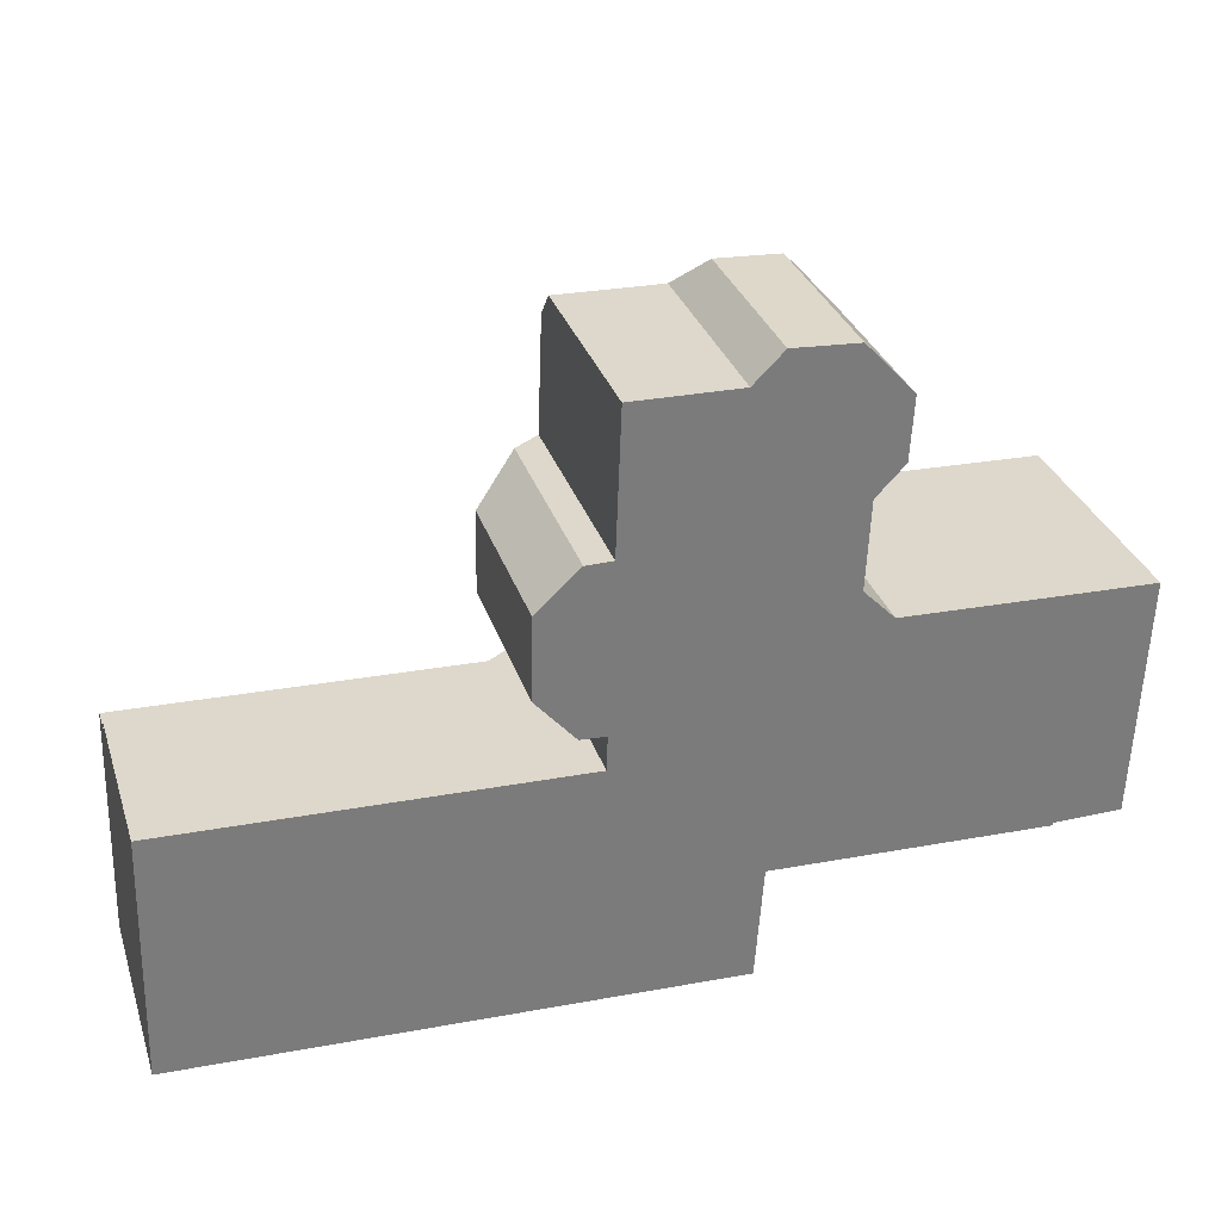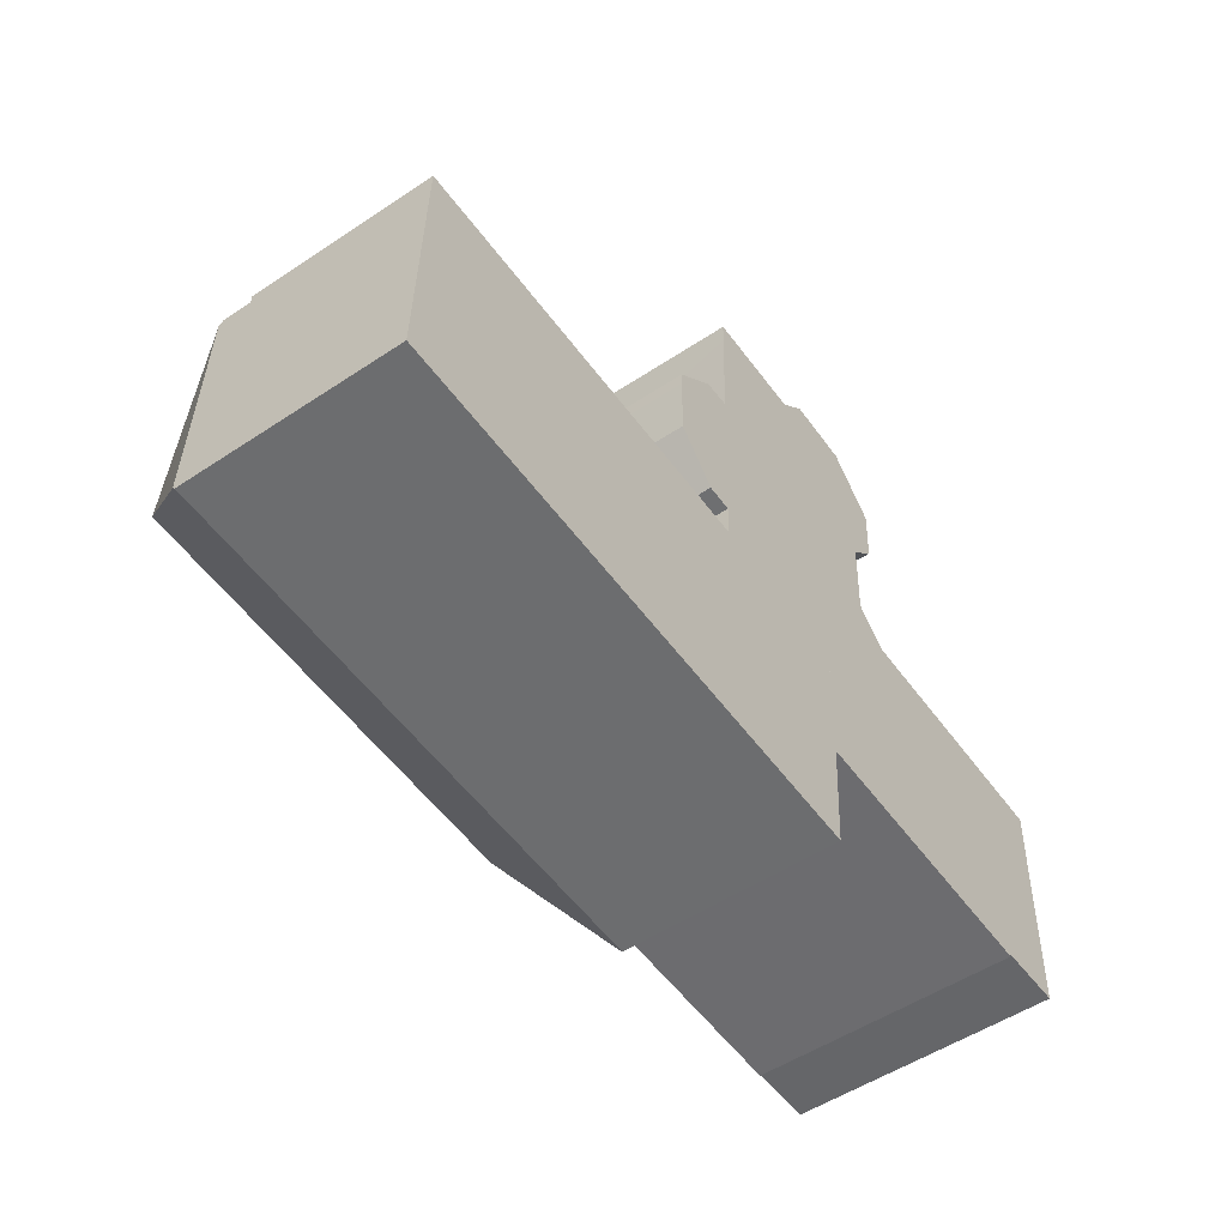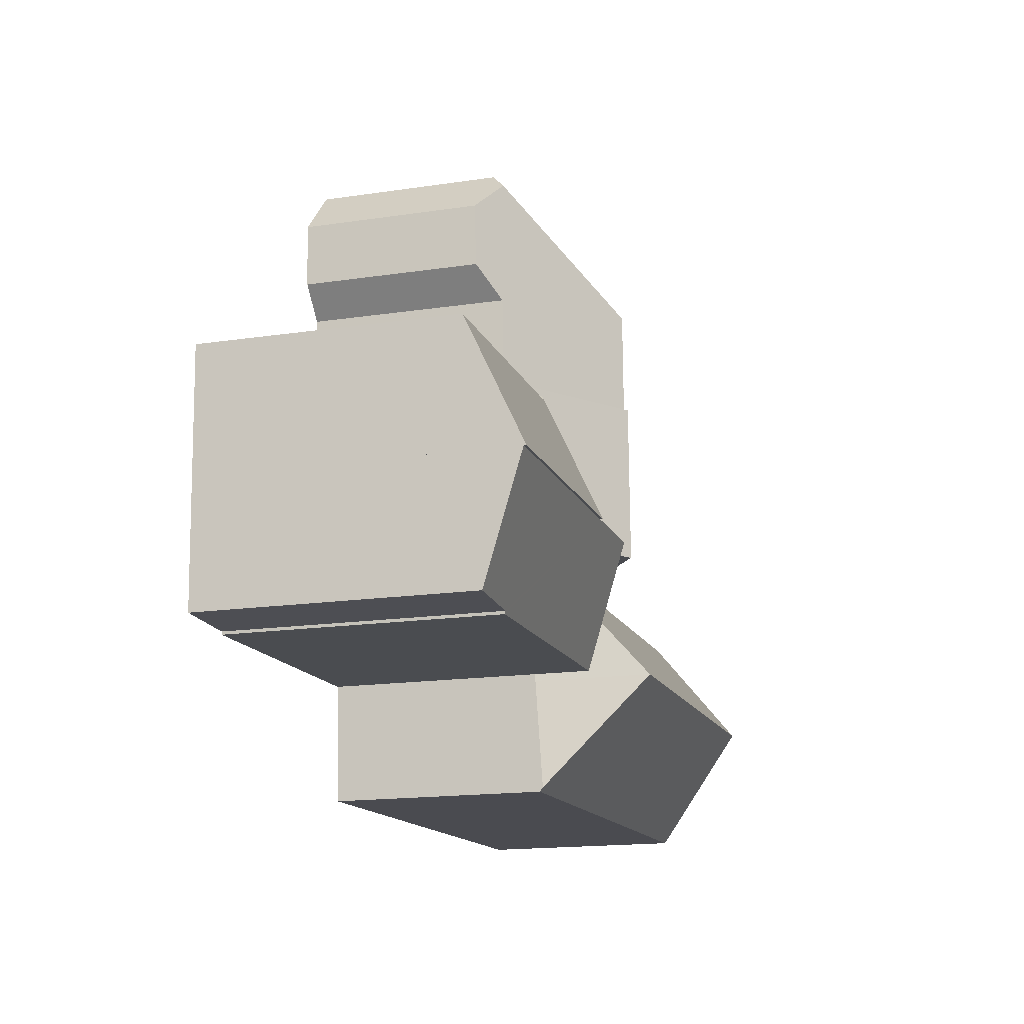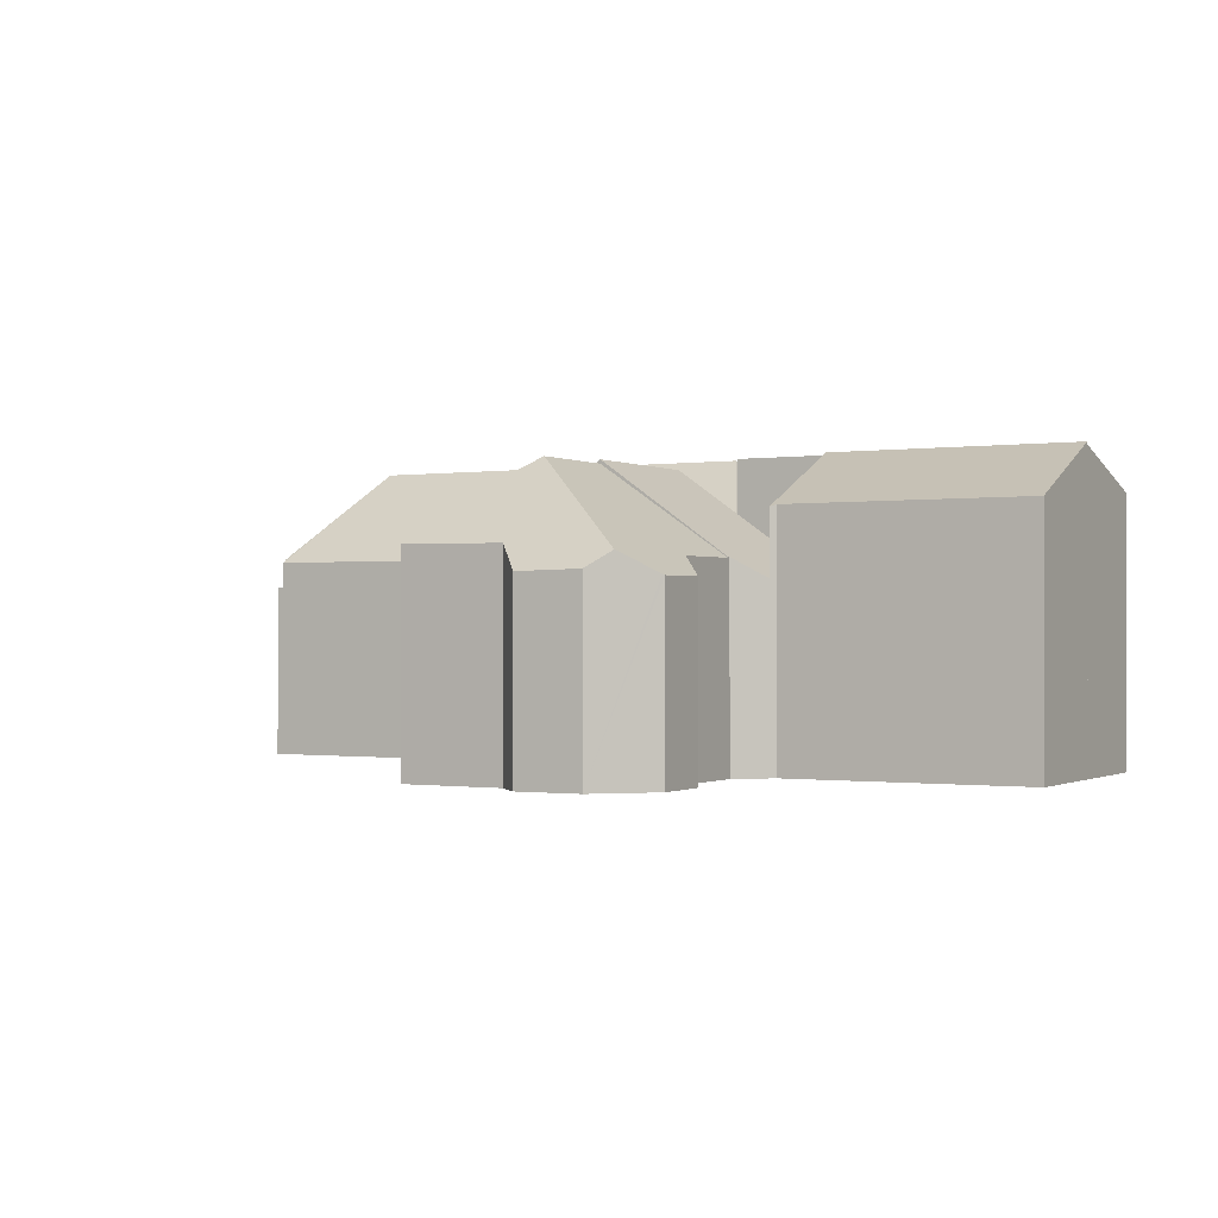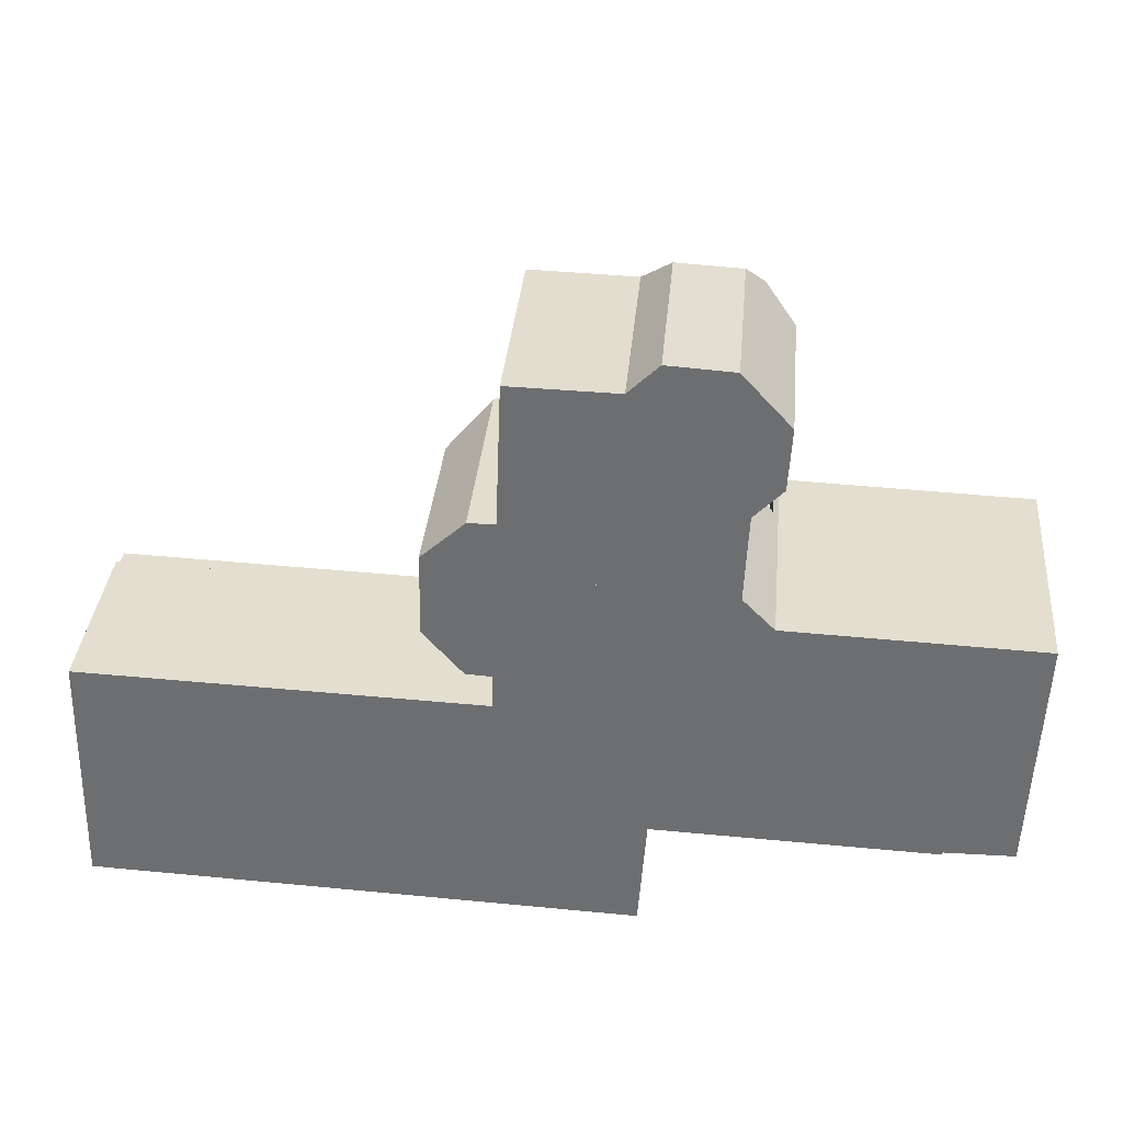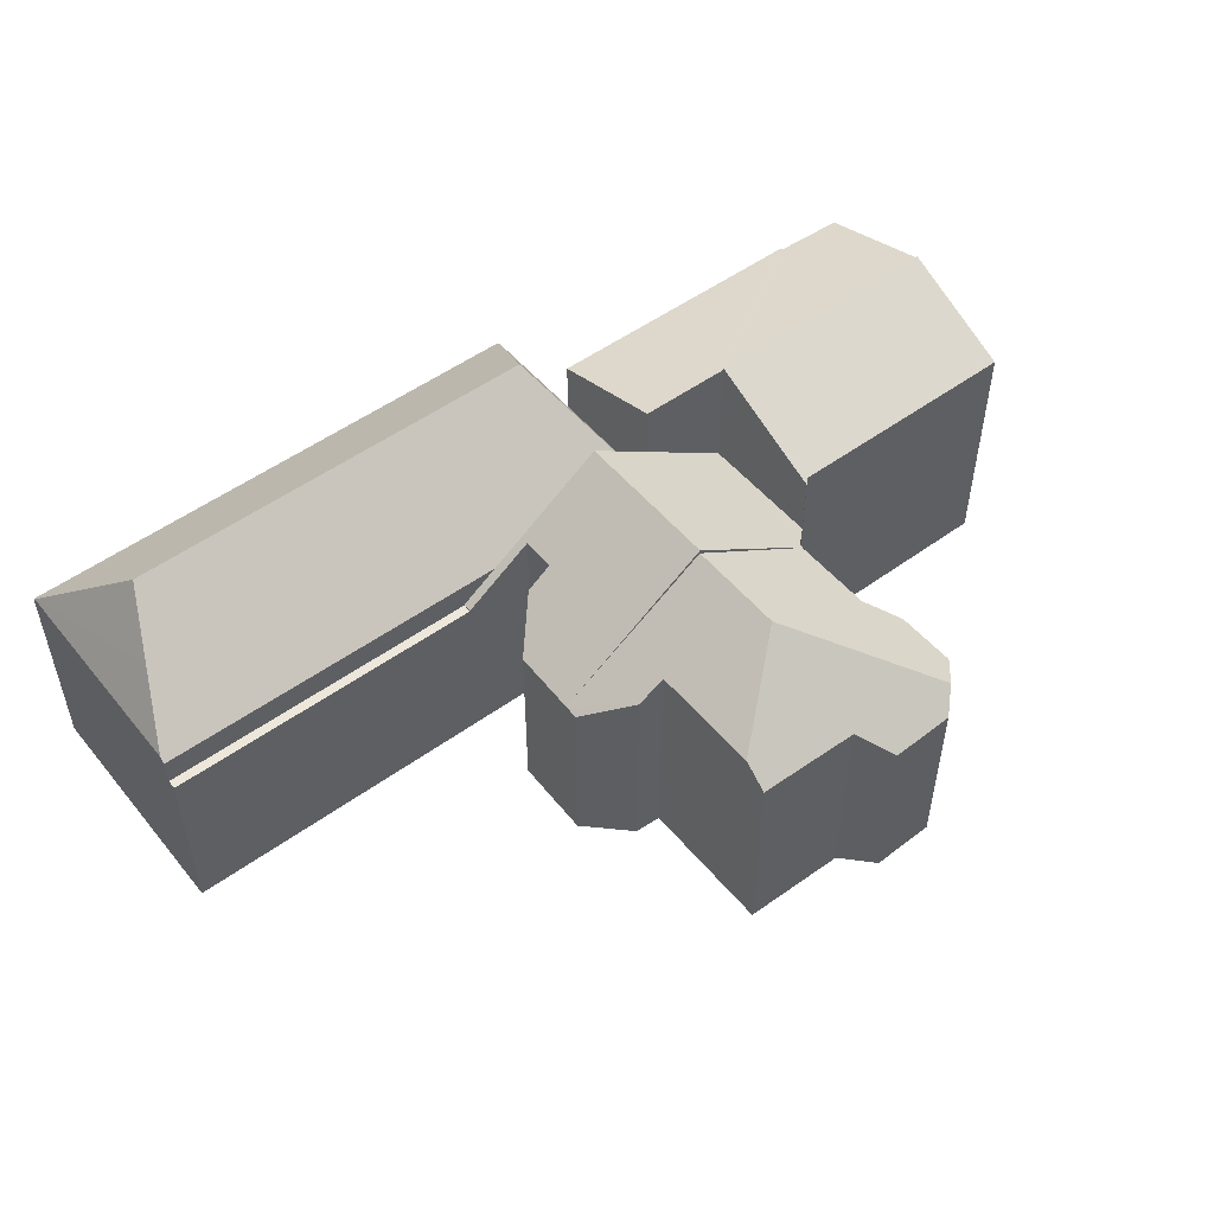
<metadata>
{"format":"obj","ext":"obj","renderer":"f3d","projection":"perspective","resolution":1024,"background":"white","views":[{"elev":31.5,"azim":-17.0,"up":"+Z"},{"elev":-52.3,"azim":-54.3,"up":"+Z"},{"elev":-16.7,"azim":106.8,"up":"+Z"},{"elev":-0.6,"azim":31.3,"up":"+Y"},{"elev":35.1,"azim":5.2,"up":"+Z"},{"elev":51.5,"azim":-36.3,"up":"+Y"}]}
</metadata>
<code>
v  17.46 10.24 13.23
v  19.52 8.653 7.672
v  17.28 10.23 7.744
v  22.82 6.338 7.567
v  22.07 6.997 12.96
v  22.08 6.997 13.08
v  23 6.329 12.03
v  11.99 6.406 13.4
v  13.33 7.428 9.435
v  11.96 6.432 11.02
v  14.23 8.056 9.386
v  11.74 6.336 8.249
v  13.05 7.26 7.879
v  11.73 6.337 7.921
v  14.19 8.055 8.171
v  22.08 -8.011e-16 13.08
v  22.07 -7.939e-16 12.96
v  22.82 -4.633e-16 7.567
v  23 -7.366e-16 12.03
v  19.52 -4.698e-16 7.672
v  17.28 -4.742e-16 7.744
v  13.05 -4.824e-16 7.879
v  11.73 -4.85e-16 7.921
v  14.23 -5.747e-16 9.386
v  13.33 -5.777e-16 9.435
v  11.96 -6.748e-16 11.02
v  11.74 -5.051e-16 8.249
v  14.19 -5.003e-16 8.171
v  11.99 -8.208e-16 13.4
v  17.46 -8.102e-16 13.23
v  1.211 9.192 5.972
v  0.219 7.43 8.09
v  0.224 7.276 8.289
v  0.003 7.44 0.099
v  2.123 10.8 4.024
v  1.01 9.037 1.964
v  11.73 7.262 7.921
v  17.24 10.82 3.492
v  17.28 7.255 7.744
v  19.52 7.253 7.672
v  19.35 7.258 3.281
v  19.34 7.27 3.049
v  19.08 7.448 -0.598
v  18.22 9.037 1.327
v  0 7.357 4.505e-16
v  19.07 7.335 -0.733
v  0 0 0
v  0.003 -6.062e-18 0.099
v  0.219 -4.954e-16 8.09
v  0.224 -5.076e-16 8.289
v  19.35 -2.009e-16 3.281
v  19.07 4.488e-17 -0.733
v  19.34 -1.867e-16 3.049
v  19.08 3.662e-17 -0.598
v  22.3 7.001 20.36
v  19.38 6.394 21.2
v  21.66 6.442 21.07
v  17.57 10.11 16.76
v  18.33 7.273 20.17
v  14.64 7.32 20.25
v  14.61 8.046 19.37
v  23.28 6.309 19.29
v  23.33 6.271 19.23
v  23.21 6.299 17.07
v  22.21 6.949 16.03
v  22.08 6.965 13.08
v  17.46 10.1 13.23
v  13.52 7.387 15.31
v  12 6.389 13.92
v  14.45 8.022 15.32
v  14.64 -1.24e-15 20.25
v  18.33 -1.235e-15 20.17
v  21.66 -1.29e-15 21.07
v  19.38 -1.298e-15 21.2
v  14.45 -9.378e-16 15.32
v  13.52 -9.372e-16 15.31
v  12 -8.522e-16 13.92
v  22.3 -1.247e-15 20.36
v  23.33 -1.177e-15 19.23
v  23.28 -1.181e-15 19.29
v  23.21 -1.045e-15 17.07
v  22.21 -9.814e-16 16.03
v  14.61 -1.186e-15 19.37
v  31.6 9.237 3.065
v  22.82 10.53 7.567
v  31.77 10.54 7.281
v  29.19 9.202 3.037
v  29.18 9.172 2.939
v  19.35 9.171 3.281
v  19.52 10.53 7.672
v  31.77 -4.458e-16 7.281
v  31.6 -1.877e-16 3.065
v  29.19 -1.86e-16 3.037
v  29.18 -1.8e-16 2.939
v  0.224 6.312 8.289
v  11.74 6.312 8.249
v  11.73 6.312 7.921
v  0.233 6.312 8.617
v  0.233 -5.276e-16 8.617
v  22.82 10.62 7.567
v  31.93 8.69 11.54
v  31.77 10.62 7.281
v  23.17 8.678 11.85
v  23 8.6 12.03
v  23.17 -7.257e-16 11.85
v  31.93 -7.069e-16 11.54
g defaultobject
f 1 2 3
f 2 1 4
f 4 1 5
f 5 1 6
f 7 4 5
f 8 9 10
f 9 8 11
f 12 13 14
f 13 12 15
f 13 15 3
f 3 15 11
f 3 11 8
f 3 8 1
f 16 5 6
f 5 16 17
f 7 18 4
f 18 7 19
f 17 7 5
f 7 17 19
f 18 2 4
f 2 18 3
f 3 18 13
f 13 18 20
f 13 20 14
f 14 20 21
f 14 21 22
f 14 22 23
f 24 9 11
f 9 24 25
f 25 10 9
f 10 25 26
f 23 12 14
f 12 23 27
f 15 24 11
f 24 15 28
f 26 8 10
f 8 26 29
f 12 28 15
f 28 12 27
f 8 6 1
f 6 8 16
f 16 8 30
f 30 8 29
f 23 28 27
f 28 23 22
f 28 22 21
f 28 21 30
f 30 21 16
f 16 21 20
f 16 20 17
f 17 20 19
f 19 20 18
f 26 30 29
f 30 26 25
f 30 25 24
f 30 24 28
f 31 32 33
f 31 34 32
f 34 31 35
f 34 35 36
f 37 31 33
f 31 37 35
f 35 37 38
f 38 37 13
f 38 13 39
f 38 39 40
f 41 38 40
f 38 41 42
f 38 42 43
f 38 43 44
f 45 43 46
f 43 45 44
f 44 45 38
f 38 45 35
f 35 45 36
f 36 45 34
f 47 34 45
f 34 47 32
f 32 47 48
f 32 48 49
f 32 49 33
f 33 49 50
f 50 37 33
f 37 50 23
f 37 23 13
f 13 23 39
f 39 23 22
f 39 22 21
f 39 21 40
f 40 21 20
f 40 51 41
f 51 40 20
f 51 42 41
f 42 51 43
f 43 51 46
f 46 51 52
f 52 51 53
f 52 53 54
f 46 47 45
f 47 46 52
f 21 51 20
f 51 21 53
f 53 21 54
f 54 21 52
f 52 21 47
f 47 21 22
f 47 22 23
f 47 23 48
f 48 23 49
f 49 23 50
f 55 56 57
f 56 55 58
f 56 58 59
f 59 58 60
f 60 58 61
f 62 58 55
f 58 62 63
f 58 63 64
f 58 64 65
f 58 65 66
f 58 66 67
f 68 8 69
f 68 67 8
f 67 68 70
f 67 70 58
f 58 70 61
f 71 59 60
f 59 71 72
f 56 73 57
f 73 56 74
f 68 75 70
f 75 68 76
f 72 56 59
f 56 72 74
f 69 76 68
f 76 69 77
f 57 62 55
f 62 57 73
f 62 73 63
f 63 73 78
f 63 78 79
f 79 78 80
f 63 81 64
f 81 63 79
f 65 16 66
f 16 65 82
f 64 82 65
f 82 64 81
f 66 8 67
f 8 66 16
f 8 16 30
f 8 30 29
f 29 69 8
f 69 29 77
f 70 60 61
f 60 70 71
f 71 70 83
f 83 70 75
f 30 77 29
f 77 30 76
f 76 30 75
f 75 30 83
f 83 30 16
f 83 16 71
f 71 16 72
f 72 16 74
f 74 16 82
f 74 82 73
f 73 82 81
f 73 81 78
f 78 81 79
f 78 79 80
f 84 85 86
f 85 84 87
f 85 87 88
f 85 88 89
f 85 89 90
f 20 85 90
f 85 20 86
f 86 20 91
f 91 20 18
f 91 84 86
f 84 91 92
f 93 88 87
f 88 93 94
f 92 87 84
f 87 92 93
f 94 89 88
f 89 94 51
f 89 20 90
f 20 89 51
f 18 92 91
f 92 18 93
f 93 18 94
f 94 18 51
f 51 18 20
f 95 96 97
f 96 95 98
f 99 96 98
f 96 99 27
f 27 97 96
f 97 27 23
f 23 95 97
f 95 23 50
f 50 98 95
f 98 50 99
f 50 27 99
f 27 50 23
f 100 101 102
f 101 100 103
f 103 100 104
f 104 105 103
f 105 104 19
f 103 106 101
f 106 103 105
f 101 91 102
f 91 101 106
f 91 100 102
f 100 91 18
f 18 104 100
f 104 18 19
f 18 105 19
f 105 18 91
f 91 106 105

</code>
